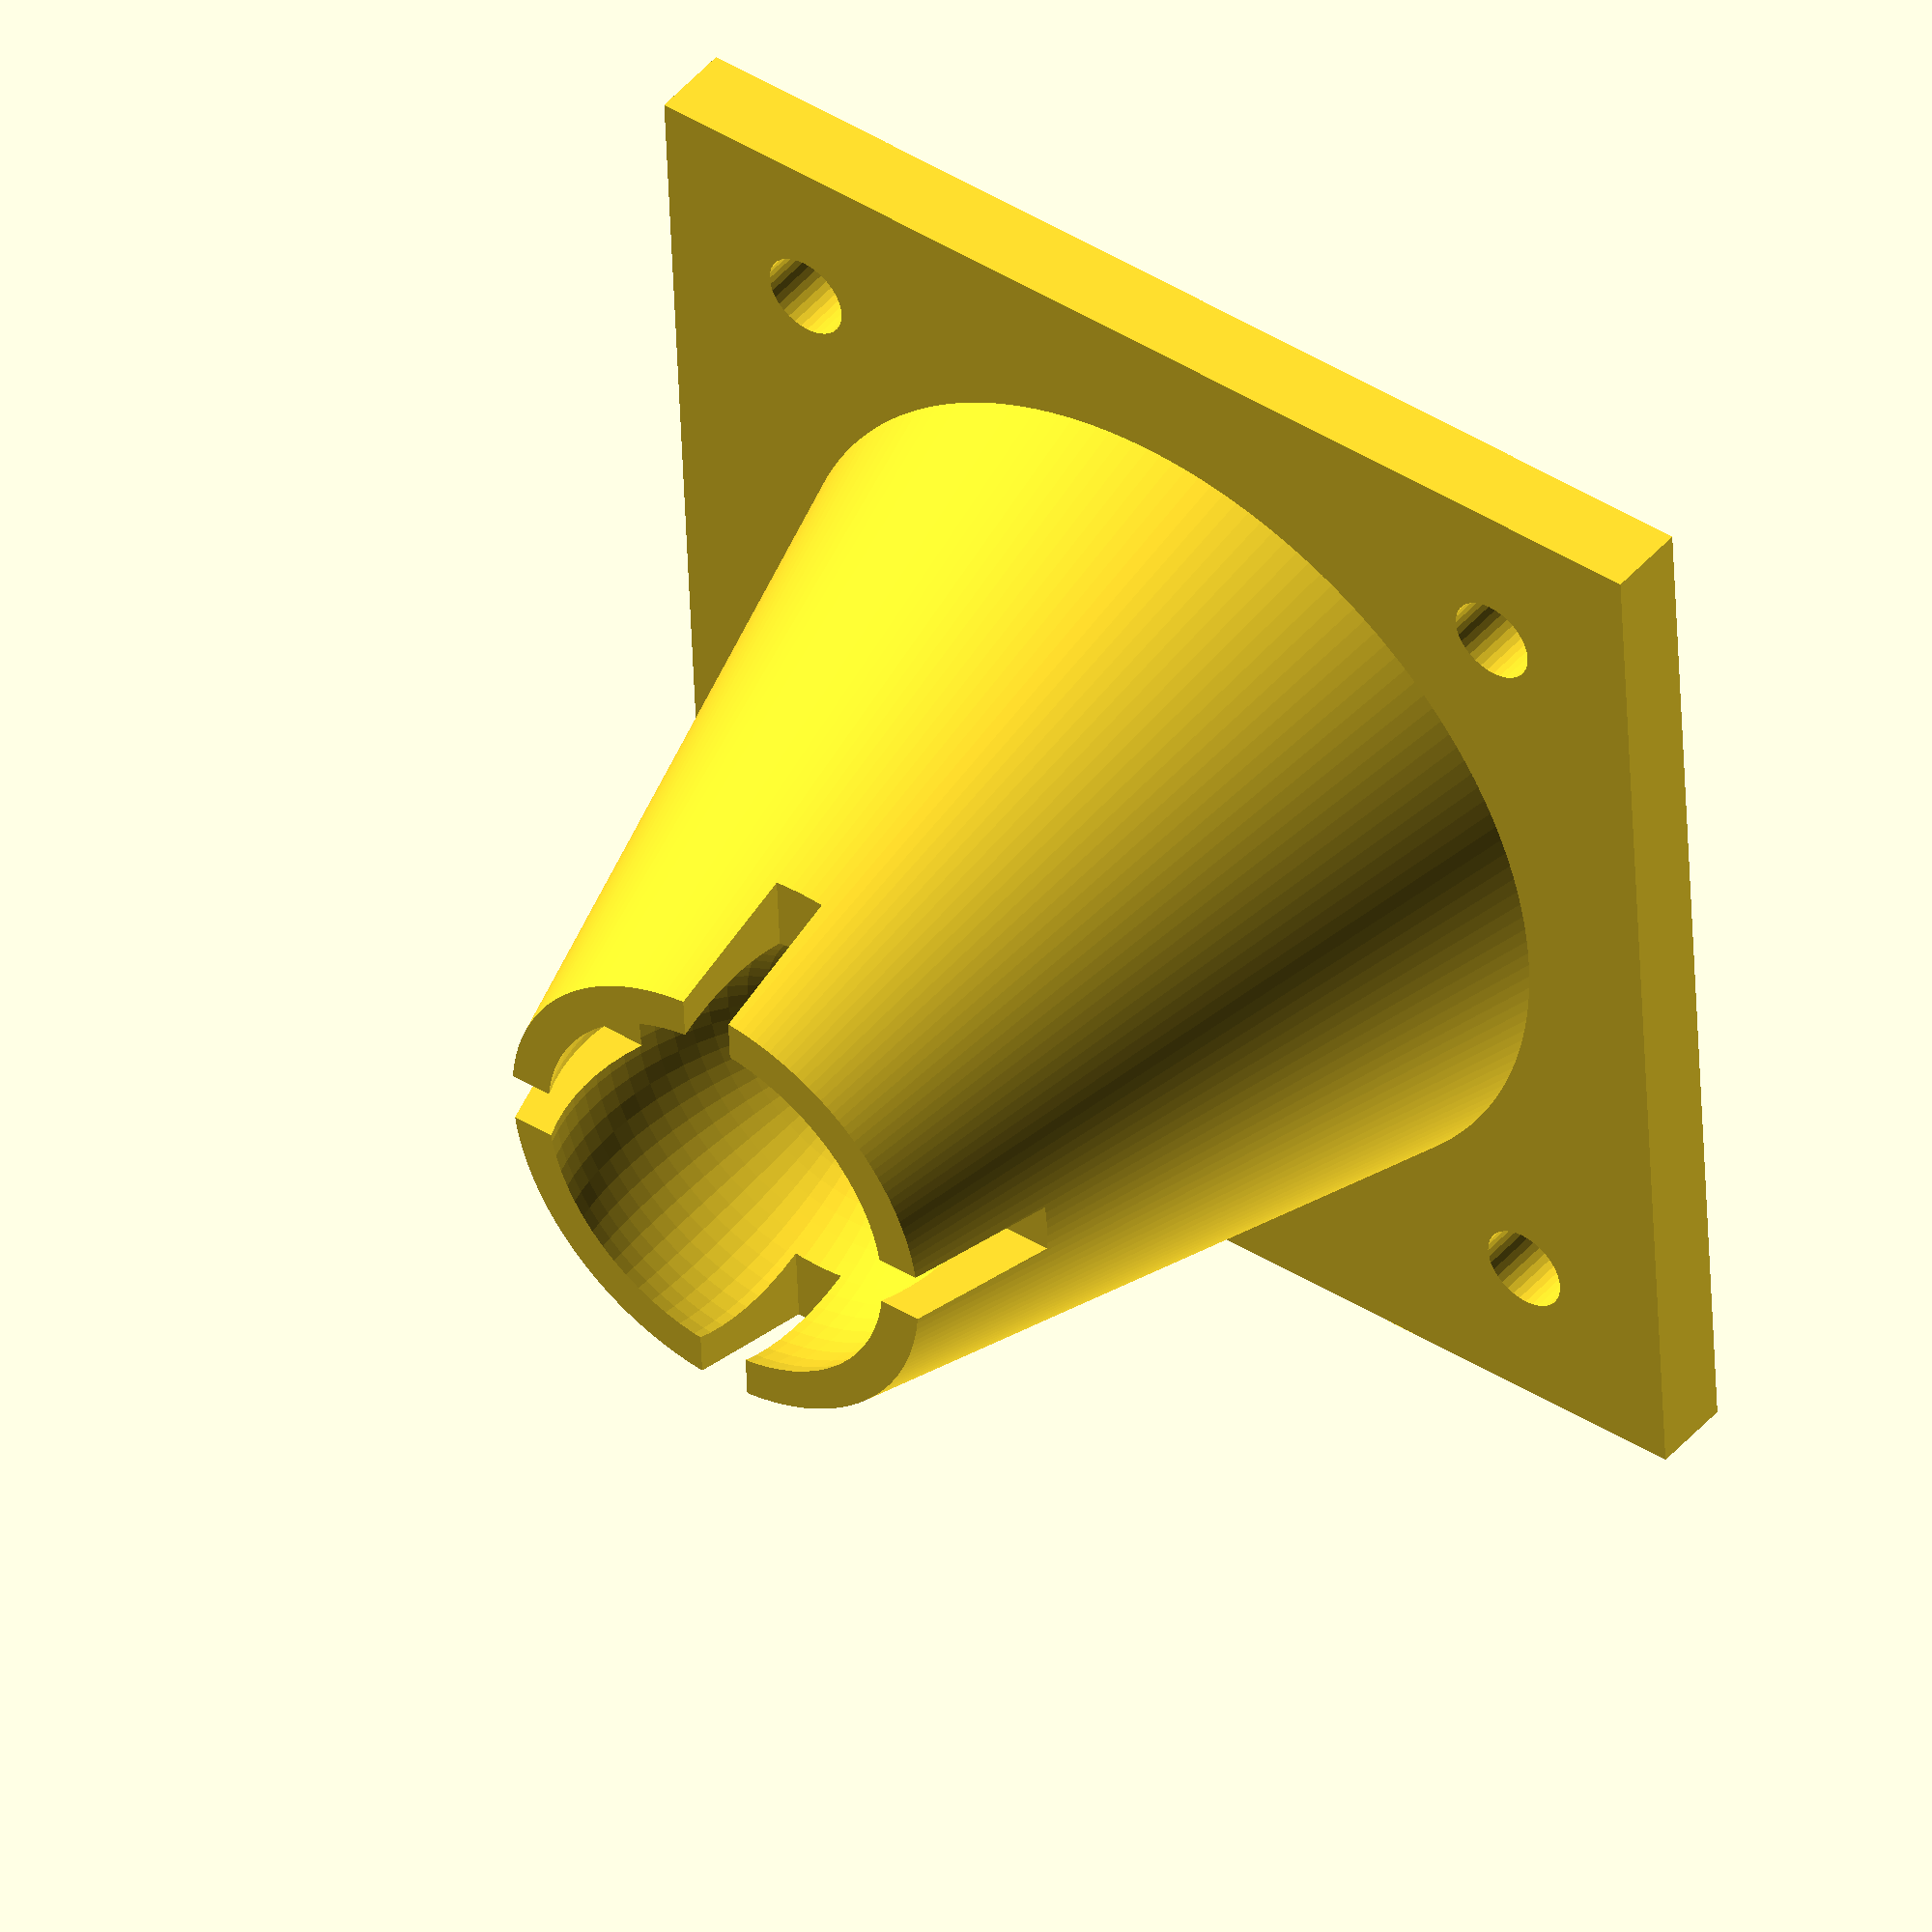
<openscad>
difference(){
    cylinder(h=29,r1=17,r2=9,center=true,$fn=180);

    translate([0,0,11.5]){
        sphere(d=16,$fn=72);
    }
    translate([-1,-25,9]){
        cube([2,50,20]);
    }
    translate([-25,-1,9]){
        cube([50,2,20]);
    }
}
translate([0,0,-13]){
    difference(){
        cube([3*10.16+12,3*10.16+12,3],center=true);
        
        translate([-1.5*10.16, -1.5*10.16,0])  cylinder(h=4,d=3.2,$fn=36,center=true);
        translate([1.5*10.16,-1.5*10.16,0])  cylinder(h=4,d=3.2,$fn=36,center=true);
        translate([1.5*10.16,1.5*10.16,0])  cylinder(h=4,d=3.2,$fn=36,center=true);
        translate([-1.5*10.16,1.5*10.16,0])  cylinder(h=4,d=3.2,$fn=36,center=true);
    }
}
</openscad>
<views>
elev=314.9 azim=177.3 roll=37.5 proj=o view=solid
</views>
